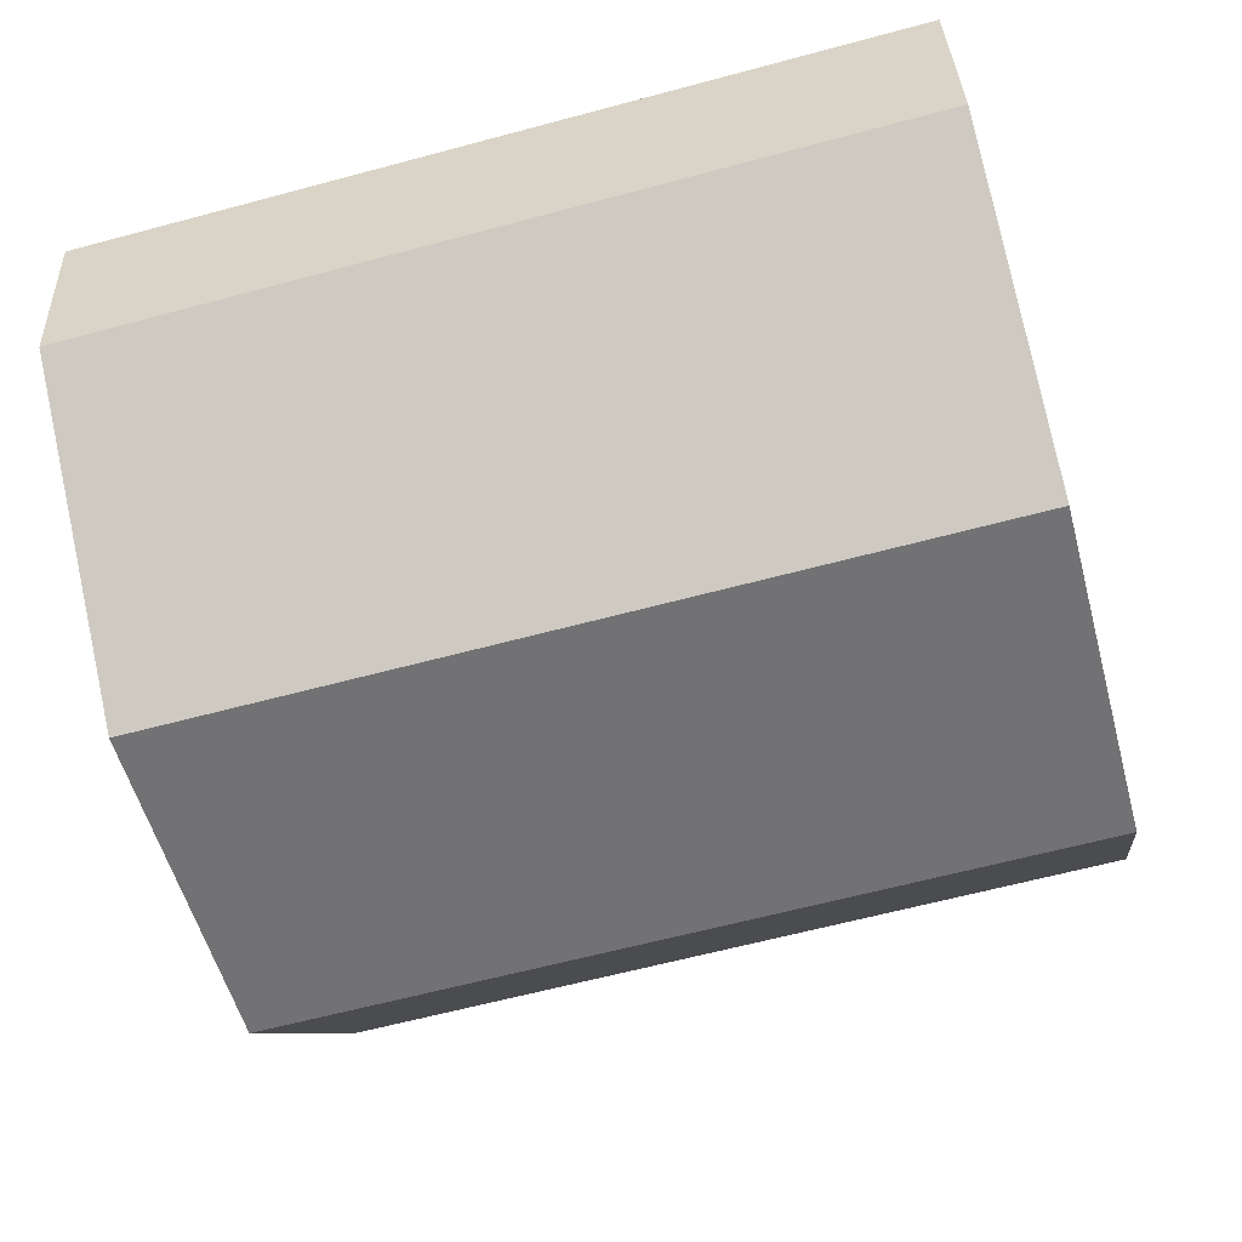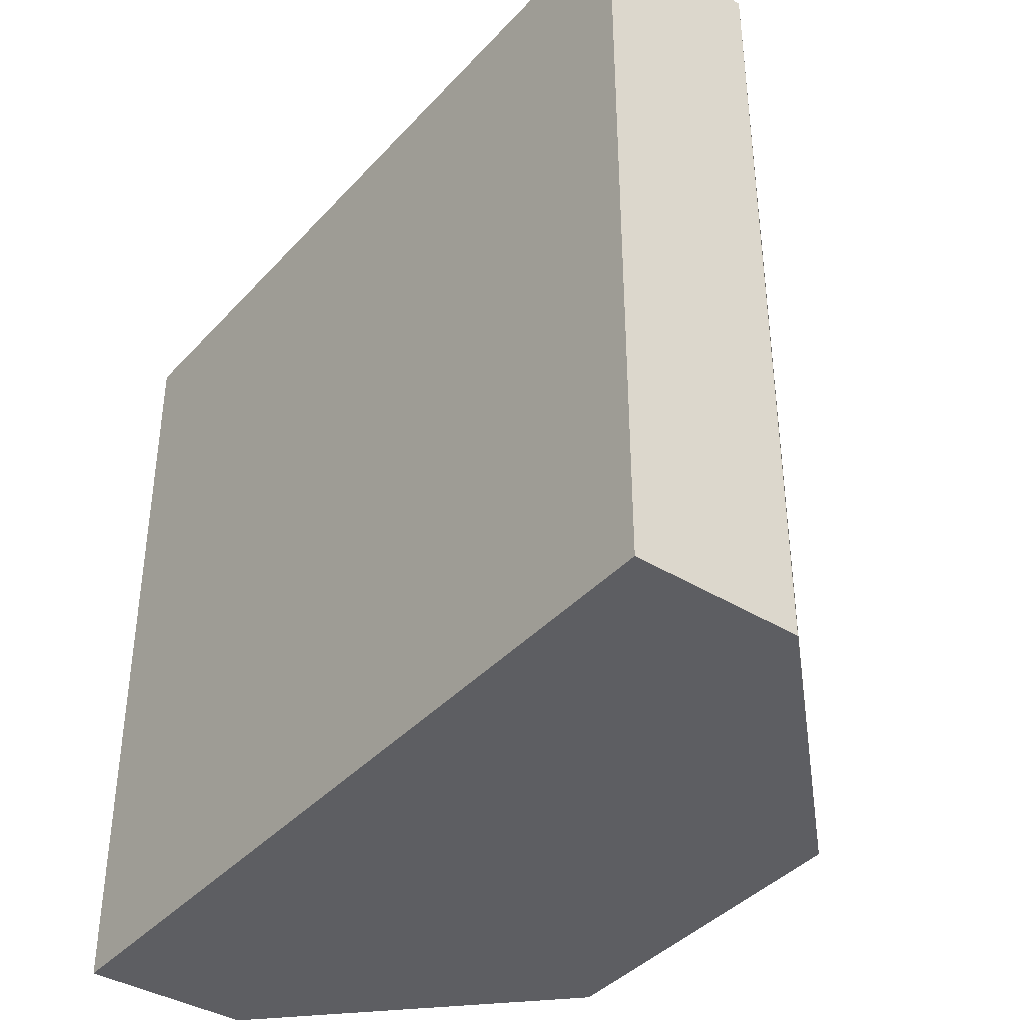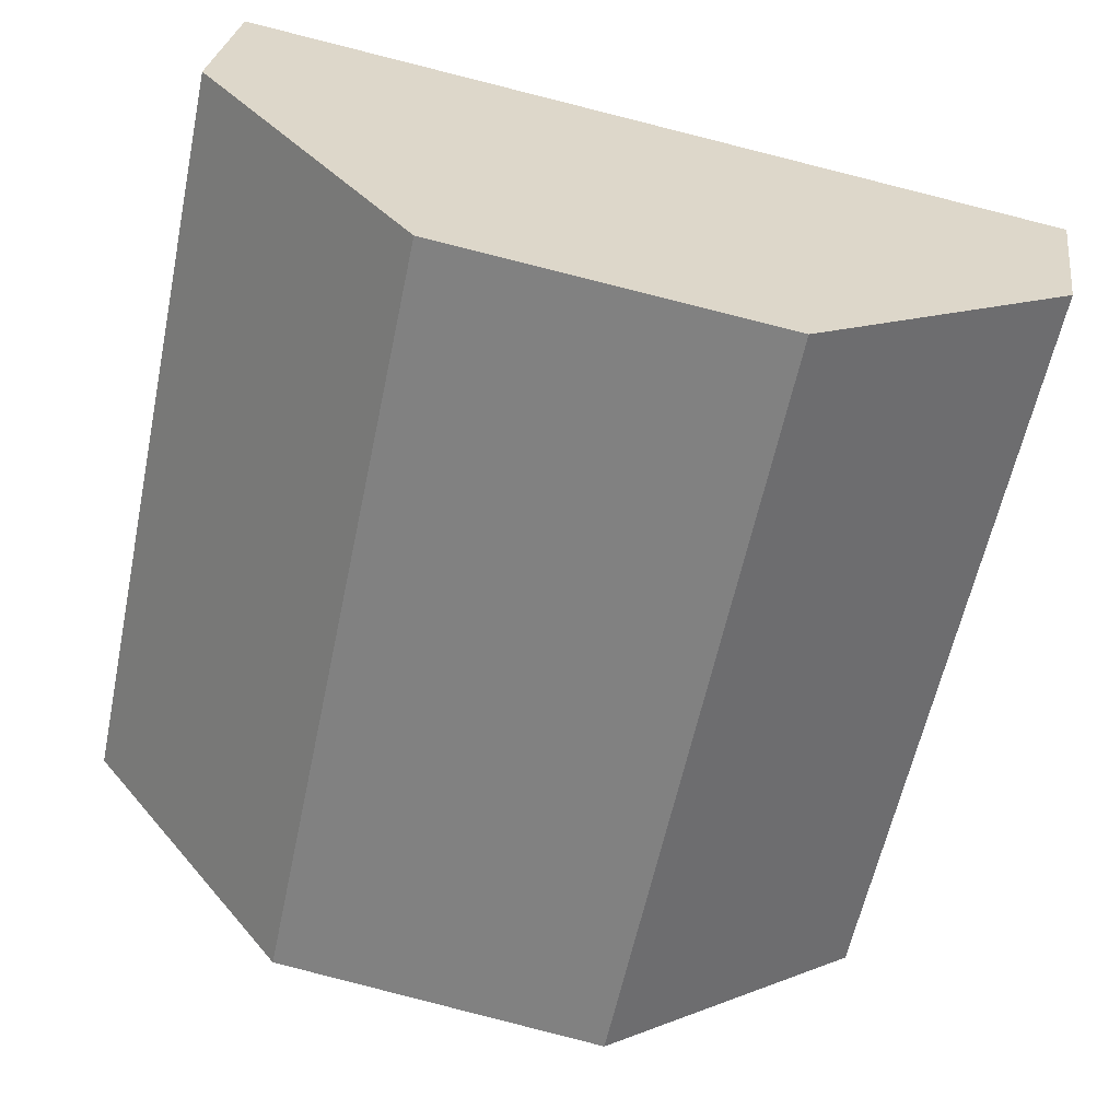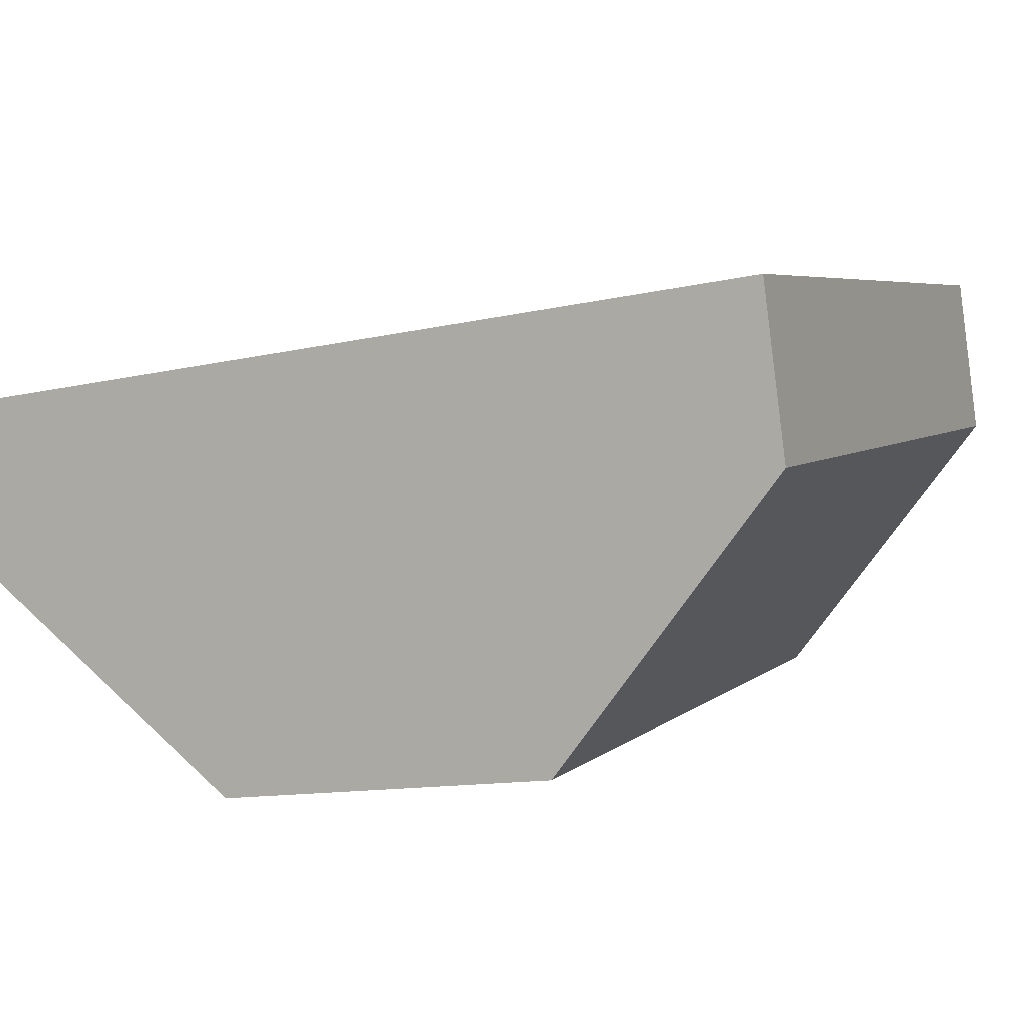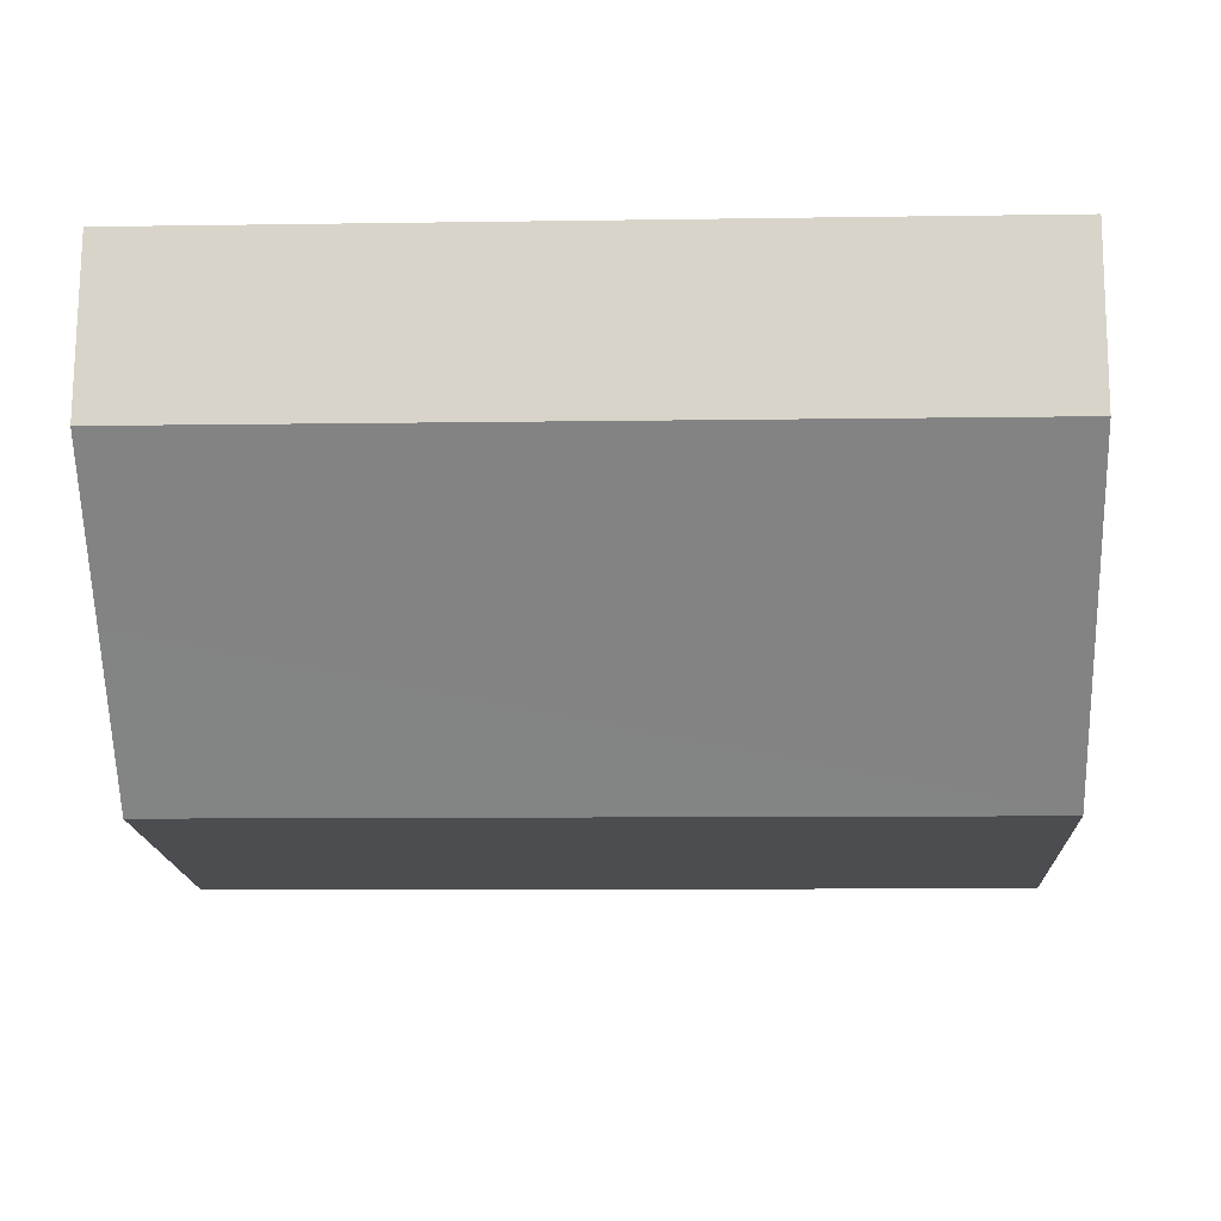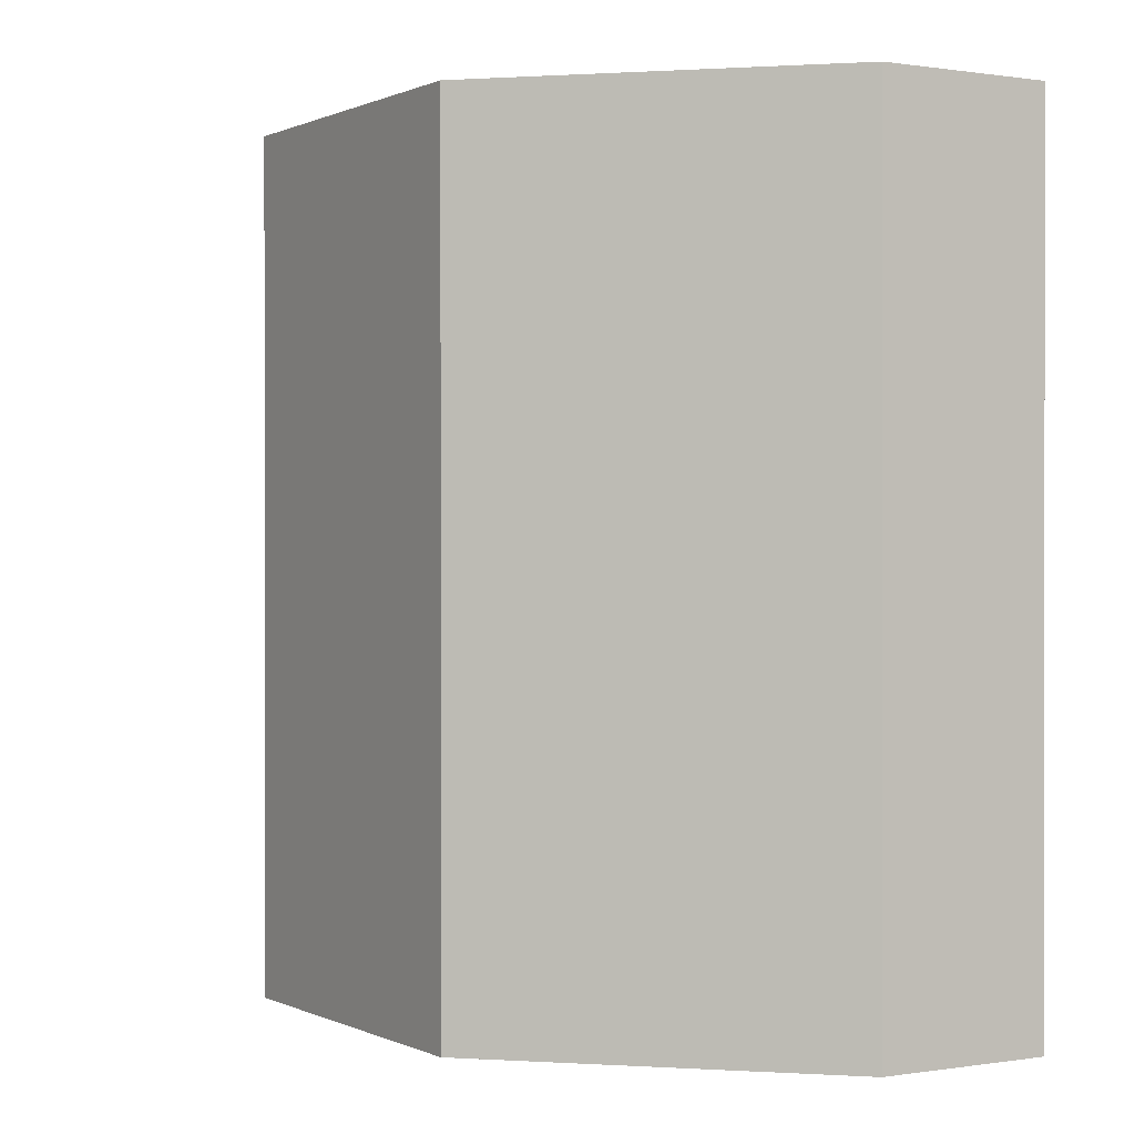
<metadata>
{"format":"obj","ext":"obj","renderer":"f3d","projection":"perspective","resolution":1024,"background":"white","views":[{"elev":-62.9,"azim":105.2,"up":"+Z"},{"elev":-39.3,"azim":61.1,"up":"+Y"},{"elev":-59.9,"azim":-11.9,"up":"+Z"},{"elev":5.0,"azim":-156.8,"up":"+Z"},{"elev":-8.3,"azim":-87.5,"up":"+Z"},{"elev":0.3,"azim":-113.5,"up":"+Y"}]}
</metadata>
<code>
v  0.278 10.18 2.107
v  1.377 10.18 -1.841
v  0 10.18 6.231e-16
v  10.86 10.18 0.533
v  2.753 10.18 -3.682
v  7.077 10.18 -4.264
v  10.53 10.18 -1.629
v  10.53 9.975e-17 -1.629
v  7.077 2.611e-16 -4.264
v  2.753 2.255e-16 -3.682
v  0 0 0
v  1.377 1.127e-16 -1.841
v  0.278 -1.29e-16 2.107
v  10.86 -3.264e-17 0.533
g defaultobject
f 1 2 3
f 2 1 4
f 2 4 5
f 5 4 6
f 6 4 7
f 8 6 7
f 6 8 9
f 9 5 6
f 5 9 10
f 10 2 5
f 2 10 3
f 3 10 11
f 11 10 12
f 11 1 3
f 1 11 13
f 13 4 1
f 4 13 14
f 14 7 4
f 7 14 8
f 9 12 10
f 12 9 11
f 11 9 13
f 13 9 8
f 13 8 14

</code>
